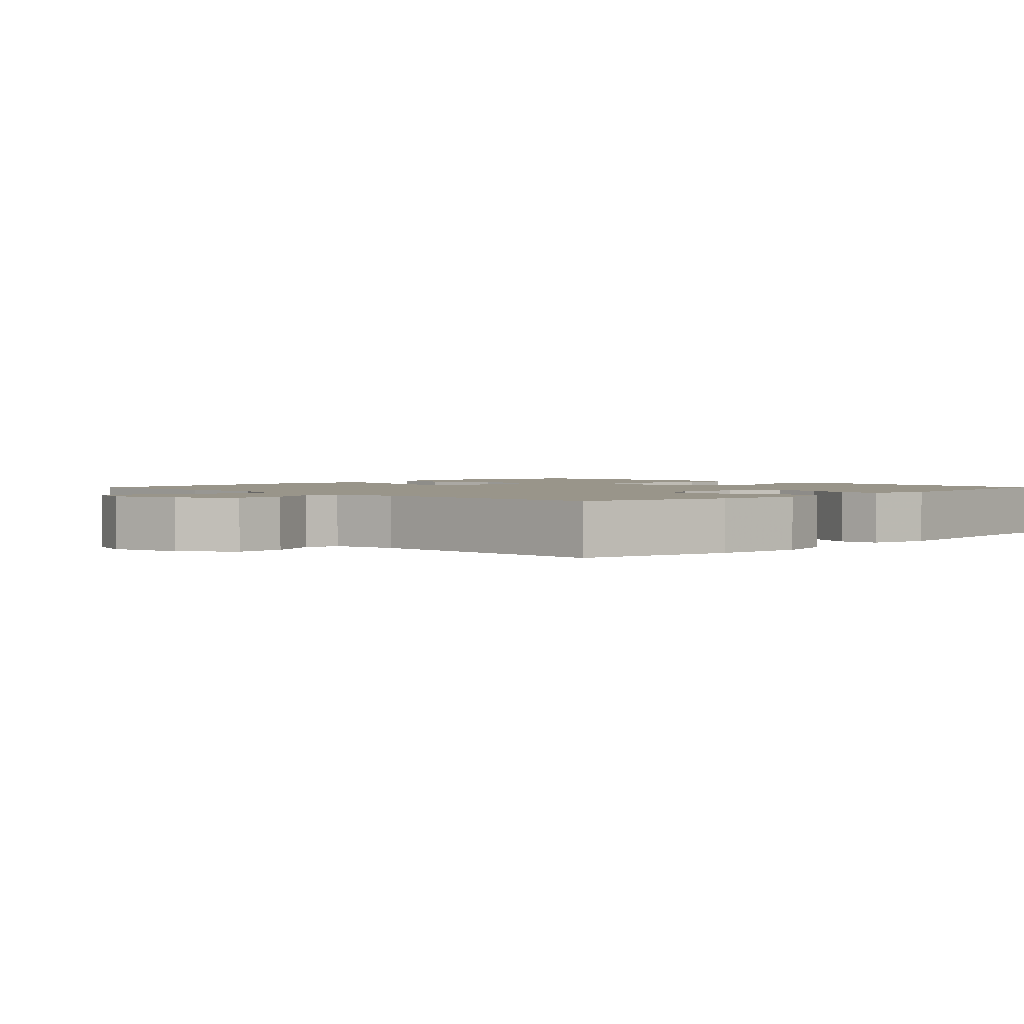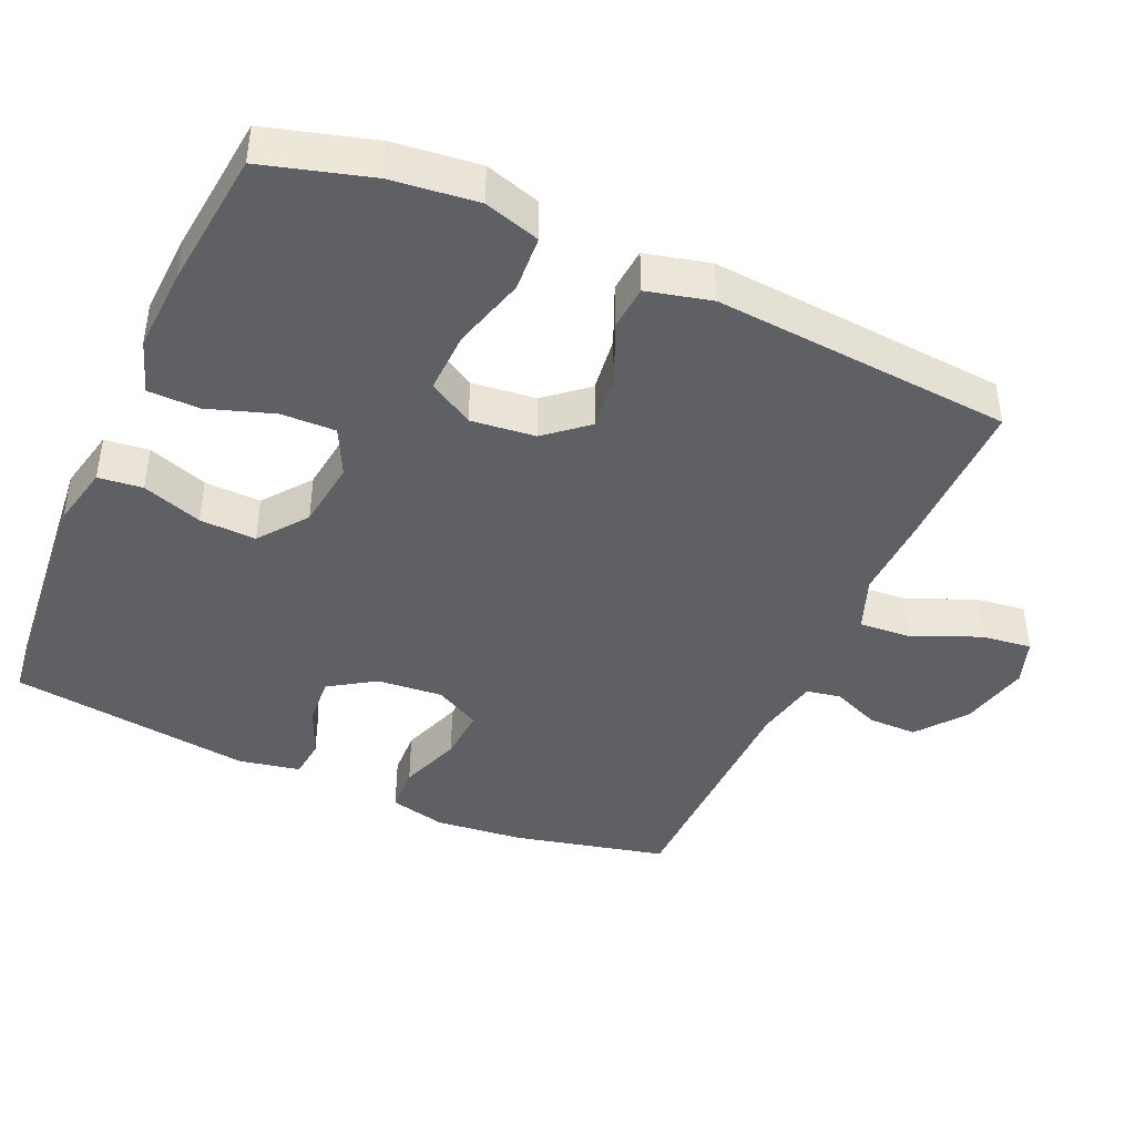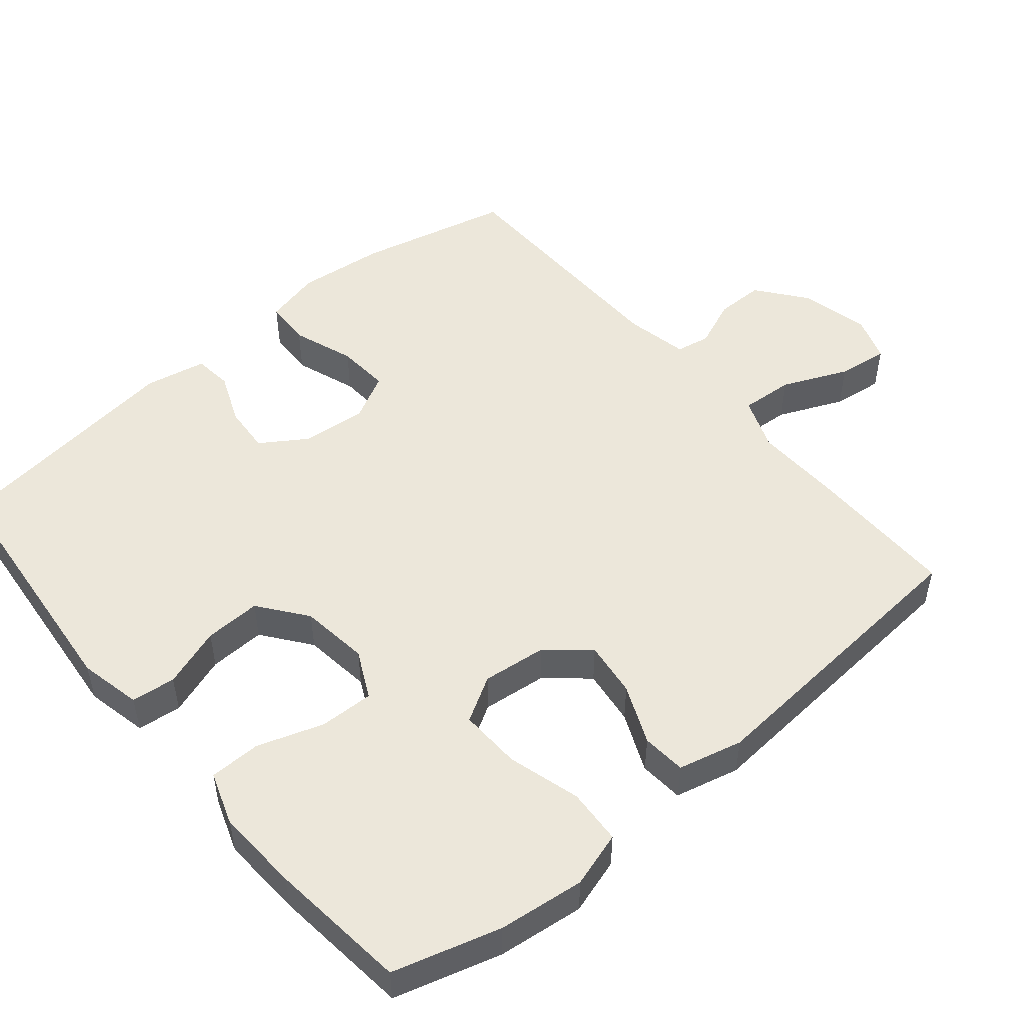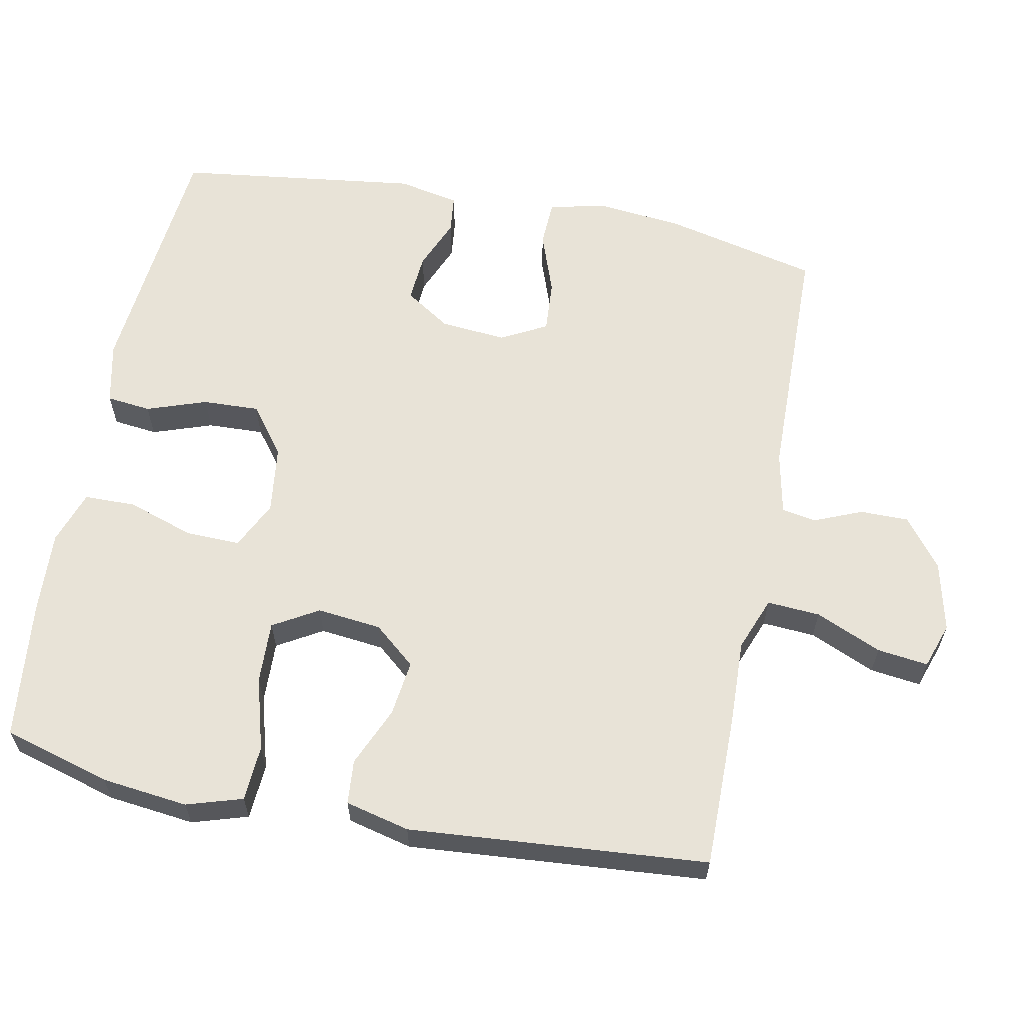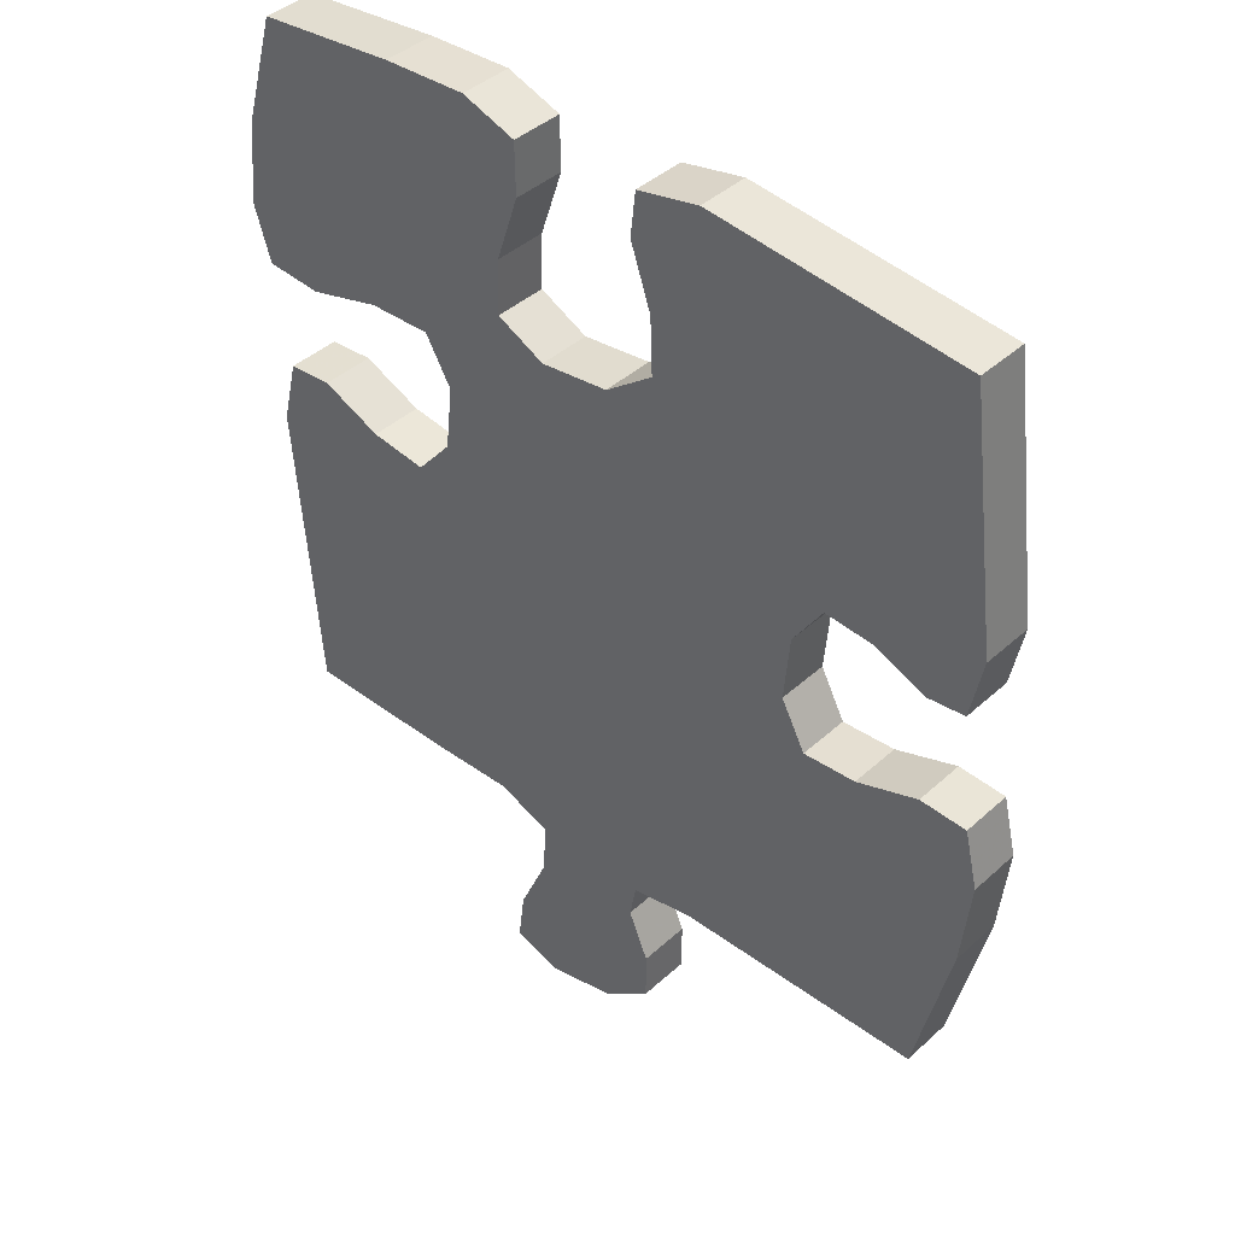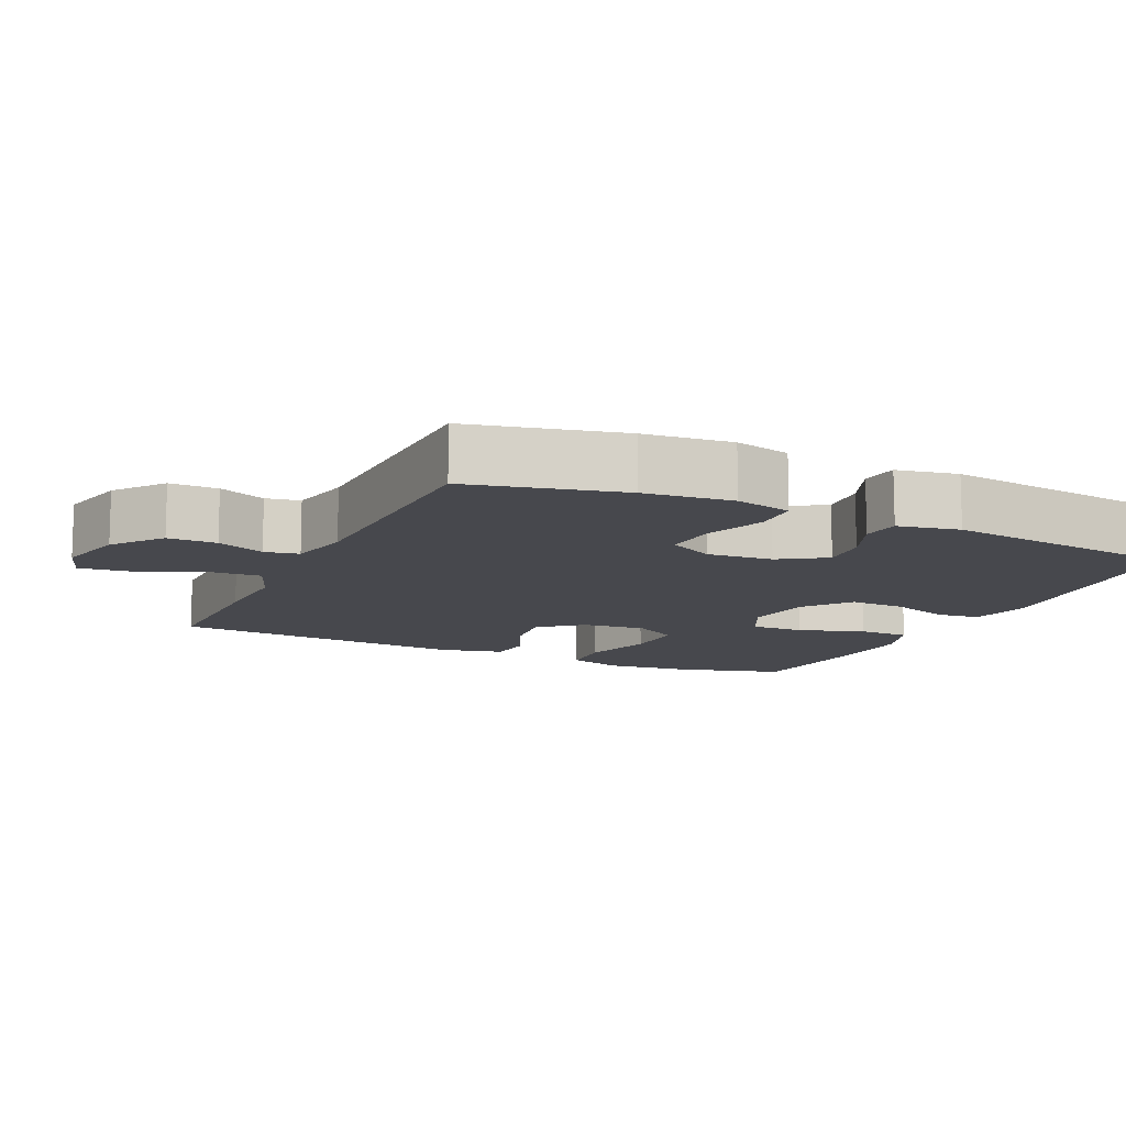
<metadata>
{"format":"obj","ext":"obj","renderer":"f3d","projection":"perspective","resolution":1024,"background":"white","views":[{"elev":2.0,"azim":-135.1,"up":"+Y"},{"elev":-42.9,"azim":66.0,"up":"+Y"},{"elev":50.5,"azim":50.0,"up":"+Y"},{"elev":61.6,"azim":101.1,"up":"+Y"},{"elev":41.5,"azim":-137.5,"up":"+Z"},{"elev":-11.7,"azim":-115.1,"up":"+Y"}]}
</metadata>
<code>
v 0.5 0.07 -0.5
v 0.286 0.07 -0.499
v 0.166 0.07 -0.495
v 0.091 0.07 -0.524
v 0.096 0.07 -0.598
v 0.136 0.07 -0.69
v 0.145 0.07 -0.761
v 0.081 0.07 -0.783
v -0.017 0.07 -0.76
v -0.085 0.07 -0.707
v -0.085 0.07 -0.639
v -0.057 0.07 -0.572
v -0.066 0.07 -0.524
v -0.154 0.07 -0.506
v -0.5 0.07 -0.5
v -0.55 0.07 -0.286
v -0.563 0.07 -0.163
v -0.544 0.07 -0.084
v -0.479 0.07 -0.081
v -0.392 0.07 -0.112
v -0.318 0.07 -0.117
v -0.284 0.07 -0.053
v -0.292 0.07 0.039
v -0.334 0.07 0.103
v -0.401 0.07 0.098
v -0.473 0.07 0.068
v -0.527 0.07 0.074
v -0.544 0.07 0.16
v -0.5 0.07 0.5
v -0.147 0.07 0.534
v -0.06 0.07 0.515
v -0.053 0.07 0.453
v -0.082 0.07 0.369
v -0.085 0.07 0.29
v -0.018 0.07 0.239
v 0.078 0.07 0.227
v 0.145 0.07 0.26
v 0.143 0.07 0.336
v 0.112 0.07 0.429
v 0.113 0.07 0.501
v 0.188 0.07 0.527
v 0.305 0.07 0.521
v 0.5 0.07 0.5
v 0.543 0.07 0.35
v 0.557 0.07 0.229
v 0.533 0.07 0.151
v 0.455 0.07 0.146
v 0.353 0.07 0.175
v 0.266 0.07 0.178
v 0.229 0.07 0.115
v 0.239 0.07 0.025
v 0.288 0.07 -0.033
v 0.366 0.07 -0.023
v 0.449 0.07 0.013
v 0.511 0.07 0.008
v 0.533 0.07 -0.082
v 0.5 0 -0.5
v 0.286 0 -0.499
v 0.166 0 -0.495
v 0.091 0 -0.524
v 0.096 0 -0.598
v 0.136 0 -0.69
v 0.145 0 -0.761
v 0.081 0 -0.783
v -0.017 0 -0.76
v -0.085 0 -0.707
v -0.085 0 -0.639
v -0.057 0 -0.572
v -0.066 0 -0.524
v -0.154 0 -0.506
v -0.5 0 -0.5
v -0.55 0 -0.286
v -0.563 0 -0.163
v -0.544 0 -0.084
v -0.479 0 -0.081
v -0.392 0 -0.112
v -0.318 0 -0.117
v -0.284 0 -0.053
v -0.292 0 0.039
v -0.334 0 0.103
v -0.401 0 0.098
v -0.473 0 0.068
v -0.527 0 0.074
v -0.544 0 0.16
v -0.5 0 0.5
v -0.147 0 0.534
v -0.06 0 0.515
v -0.053 0 0.453
v -0.082 0 0.369
v -0.085 0 0.29
v -0.018 0 0.239
v 0.078 0 0.227
v 0.145 0 0.26
v 0.143 0 0.336
v 0.112 0 0.429
v 0.113 0 0.501
v 0.188 0 0.527
v 0.305 0 0.521
v 0.5 0 0.5
v 0.543 0 0.35
v 0.557 0 0.229
v 0.533 0 0.151
v 0.455 0 0.146
v 0.353 0 0.175
v 0.266 0 0.178
v 0.229 0 0.115
v 0.239 0 0.025
v 0.288 0 -0.033
v 0.366 0 -0.023
v 0.449 0 0.013
v 0.511 0 0.008
v 0.533 0 -0.082
f 1 2 3
f 56 1 3
f 55 56 3
f 54 55 3
f 53 54 3
f 52 53 3 4
f 51 52 4
f 50 51 4
f 46 47 48
f 45 46 48
f 44 45 48
f 43 44 48
f 42 43 48
f 41 42 48
f 40 41 48
f 39 40 48
f 38 39 48
f 37 38 48 49
f 36 37 49 50
f 31 32 33
f 30 31 33
f 29 30 33
f 28 29 33
f 27 28 33
f 26 27 33
f 25 26 33
f 24 25 33 34
f 23 24 34 35
f 18 19 20
f 17 18 20
f 16 17 20
f 15 16 20
f 14 15 20
f 13 14 20 21
f 10 11 12
f 9 10 12
f 8 9 12
f 7 8 12
f 6 7 12
f 5 6 12
f 4 5 12 13
f 50 4 13
f 36 50 13
f 35 36 13
f 23 35 13
f 22 23 13
f 13 21 22
f 59 58 57
f 59 57 112
f 59 112 111
f 59 111 110
f 59 110 109
f 60 59 109 108
f 60 108 107
f 60 107 106
f 104 103 102
f 104 102 101
f 104 101 100
f 104 100 99
f 104 99 98
f 104 98 97
f 104 97 96
f 104 96 95
f 104 95 94
f 105 104 94 93
f 106 105 93 92
f 89 88 87
f 89 87 86
f 89 86 85
f 89 85 84
f 89 84 83
f 89 83 82
f 89 82 81
f 90 89 81 80
f 91 90 80 79
f 76 75 74
f 76 74 73
f 76 73 72
f 76 72 71
f 76 71 70
f 77 76 70 69
f 68 67 66
f 68 66 65
f 68 65 64
f 68 64 63
f 68 63 62
f 68 62 61
f 69 68 61 60
f 69 60 106
f 69 106 92
f 69 92 91
f 69 91 79
f 69 79 78
f 78 77 69
f 1 57 58 2
f 2 58 59 3
f 3 59 60 4
f 4 60 61 5
f 5 61 62 6
f 6 62 63 7
f 7 63 64 8
f 8 64 65 9
f 9 65 66 10
f 10 66 67 11
f 11 67 68 12
f 12 68 69 13
f 13 69 70 14
f 14 70 71 15
f 15 71 72 16
f 16 72 73 17
f 17 73 74 18
f 18 74 75 19
f 19 75 76 20
f 20 76 77 21
f 21 77 78 22
f 22 78 79 23
f 23 79 80 24
f 24 80 81 25
f 25 81 82 26
f 26 82 83 27
f 27 83 84 28
f 28 84 85 29
f 29 85 86 30
f 30 86 87 31
f 31 87 88 32
f 32 88 89 33
f 33 89 90 34
f 34 90 91 35
f 35 91 92 36
f 36 92 93 37
f 37 93 94 38
f 38 94 95 39
f 39 95 96 40
f 40 96 97 41
f 41 97 98 42
f 42 98 99 43
f 43 99 100 44
f 44 100 101 45
f 45 101 102 46
f 46 102 103 47
f 47 103 104 48
f 48 104 105 49
f 49 105 106 50
f 50 106 107 51
f 51 107 108 52
f 52 108 109 53
f 53 109 110 54
f 54 110 111 55
f 55 111 112 56
f 56 112 57 1

</code>
